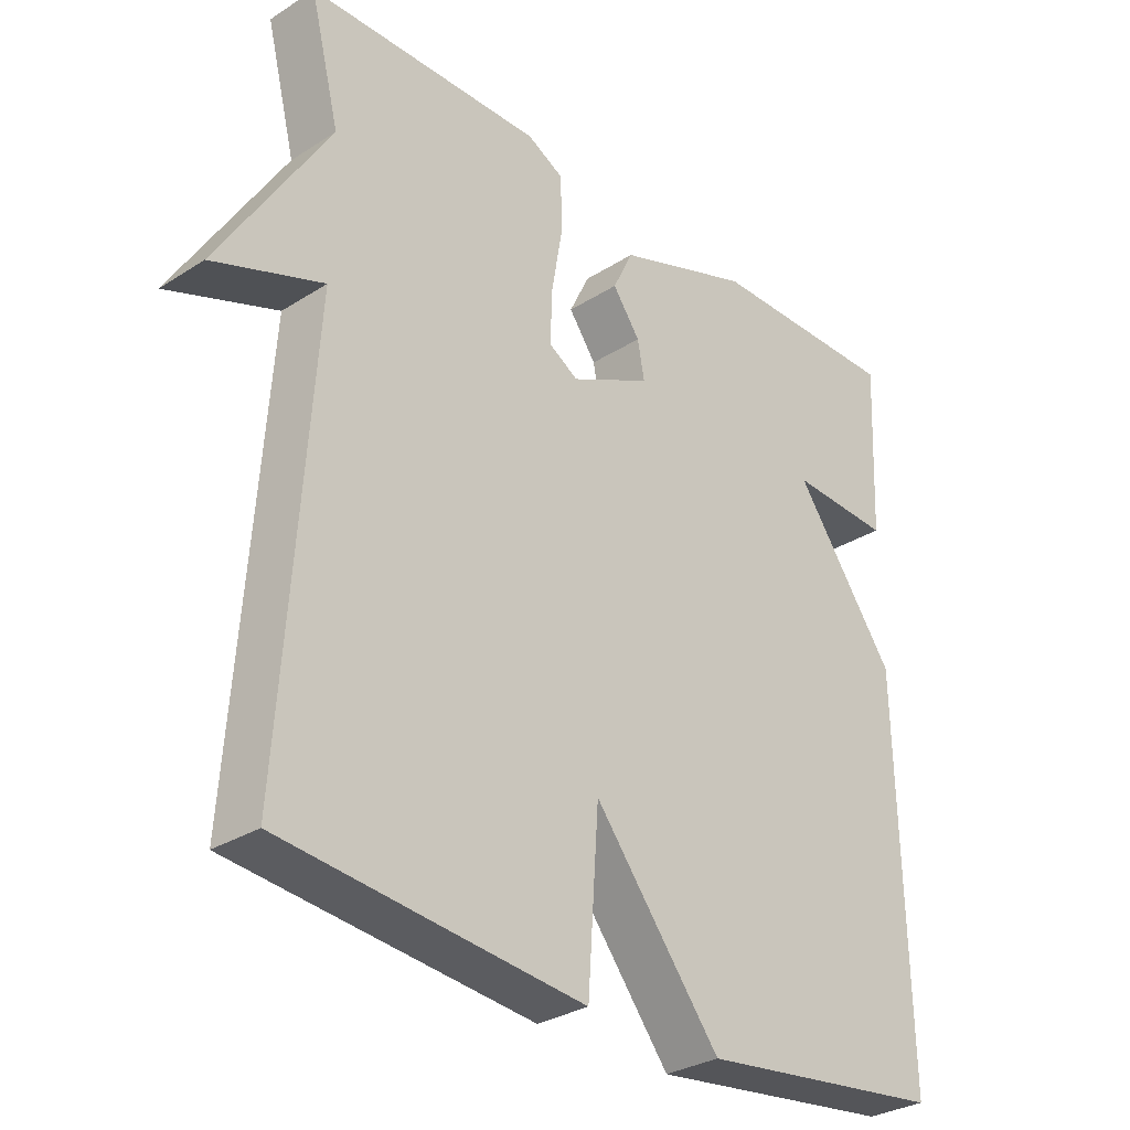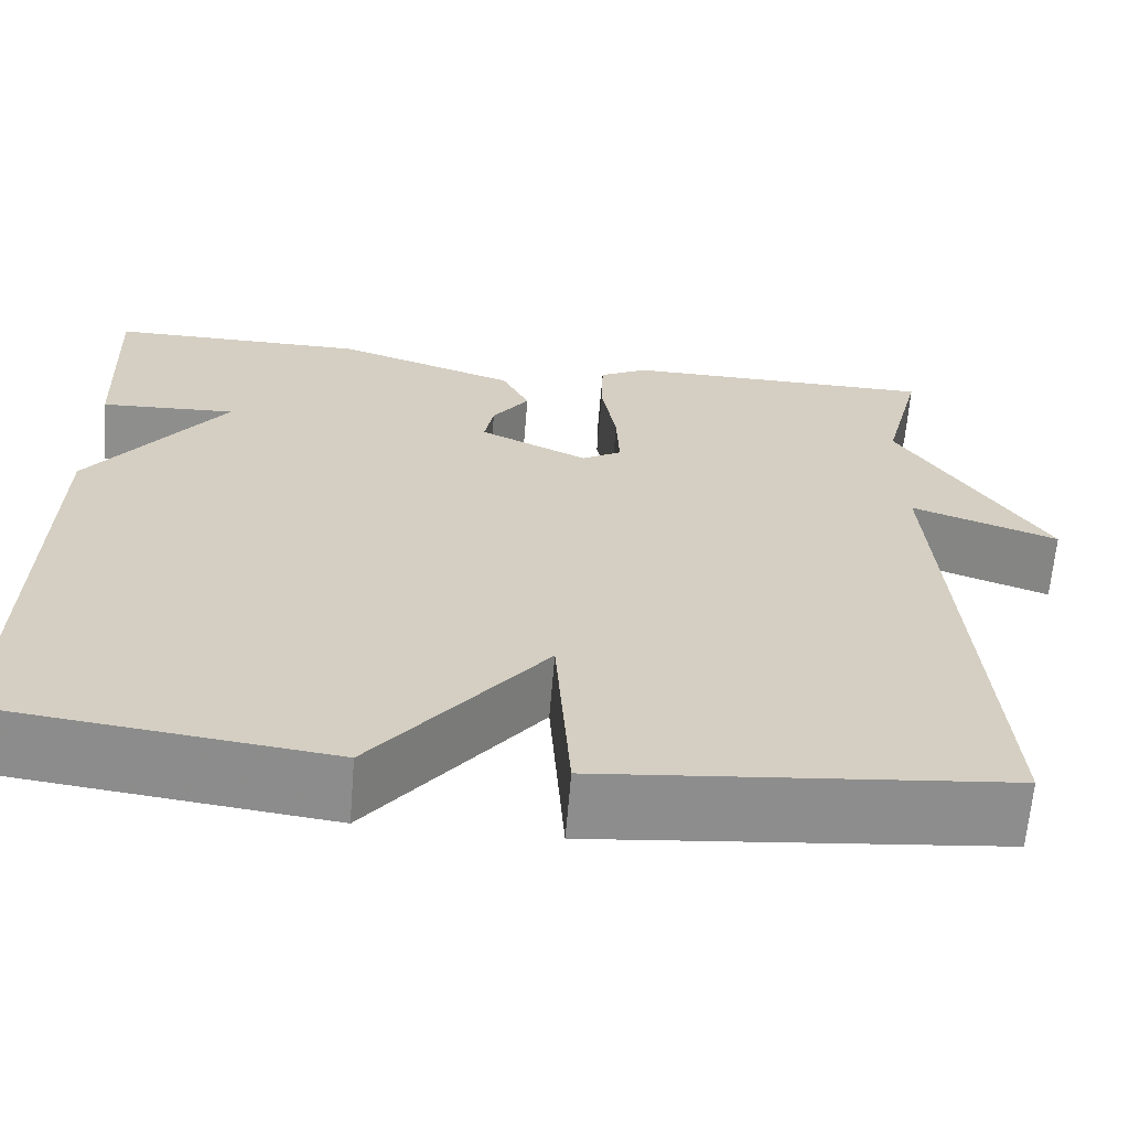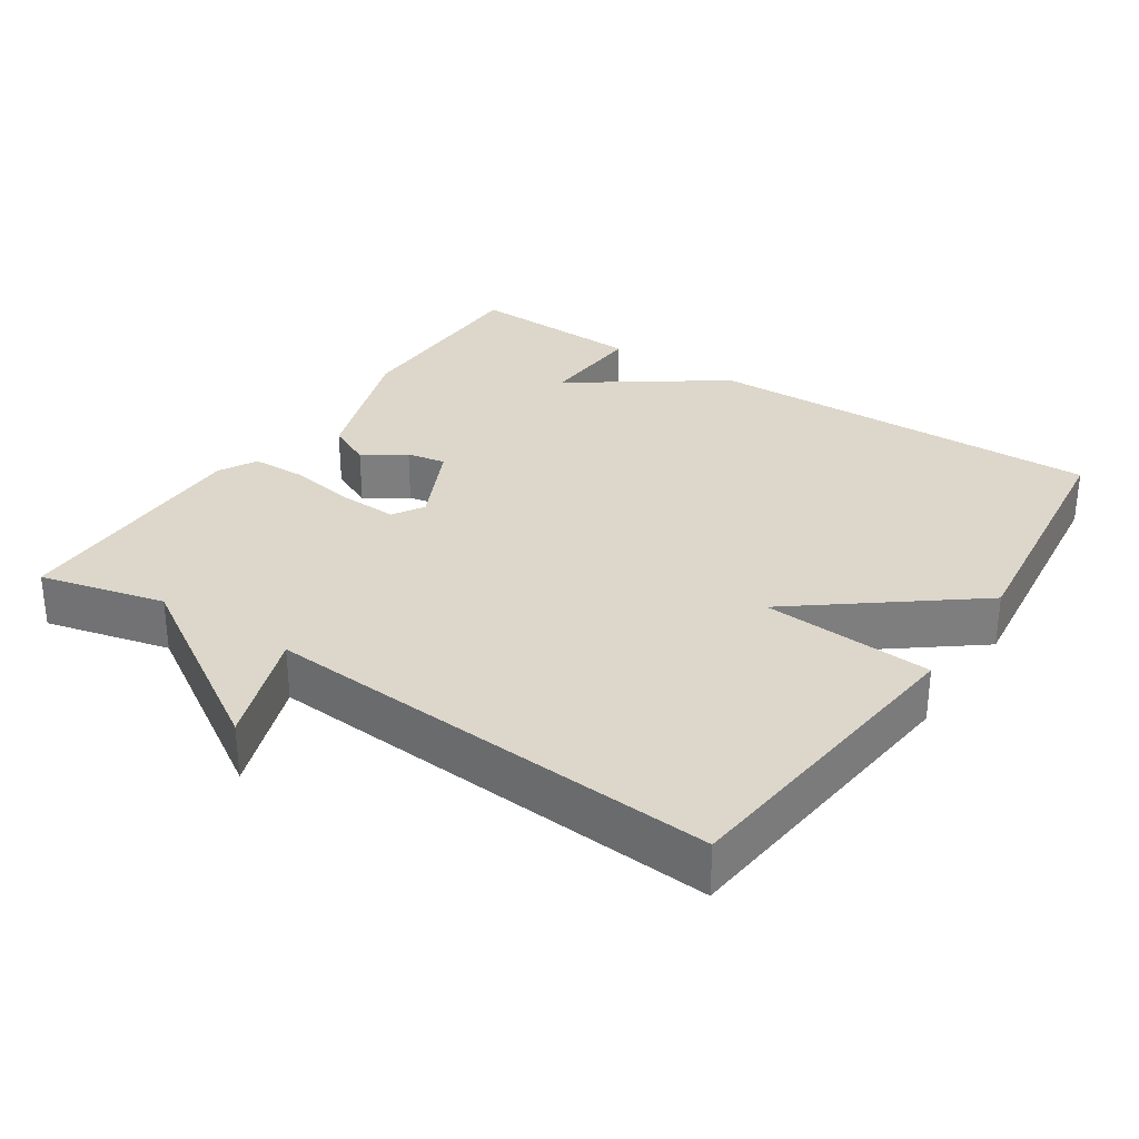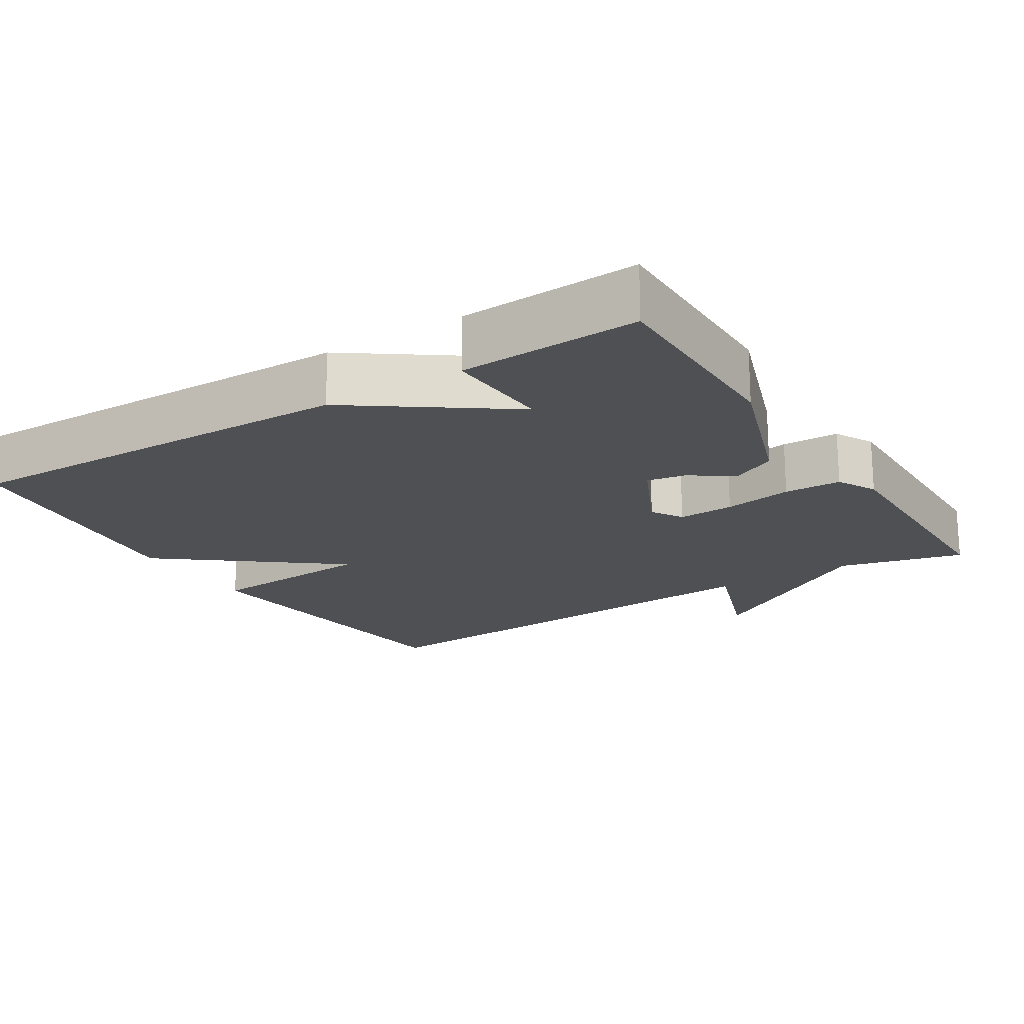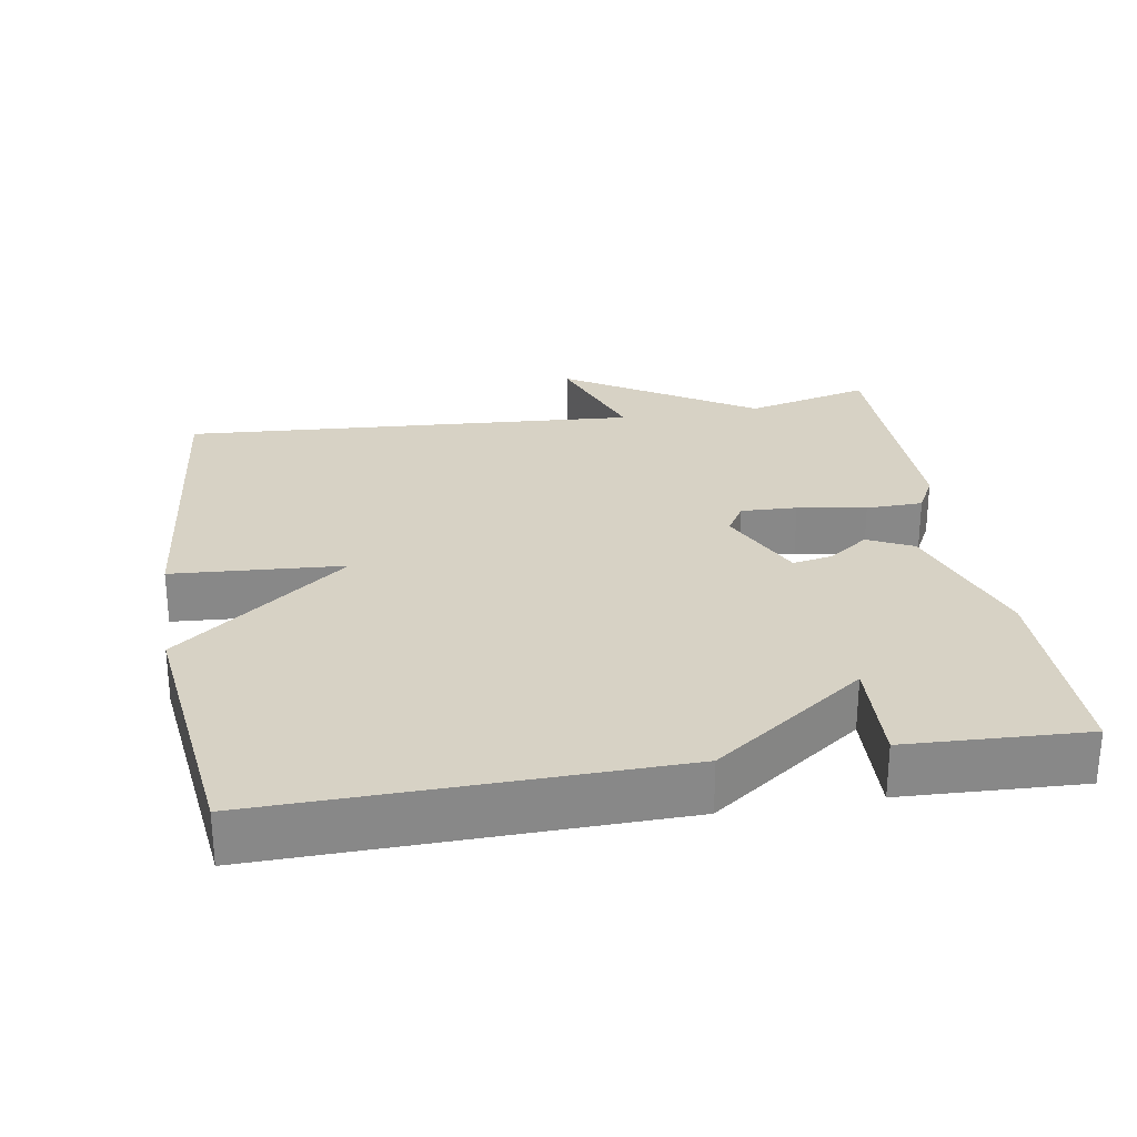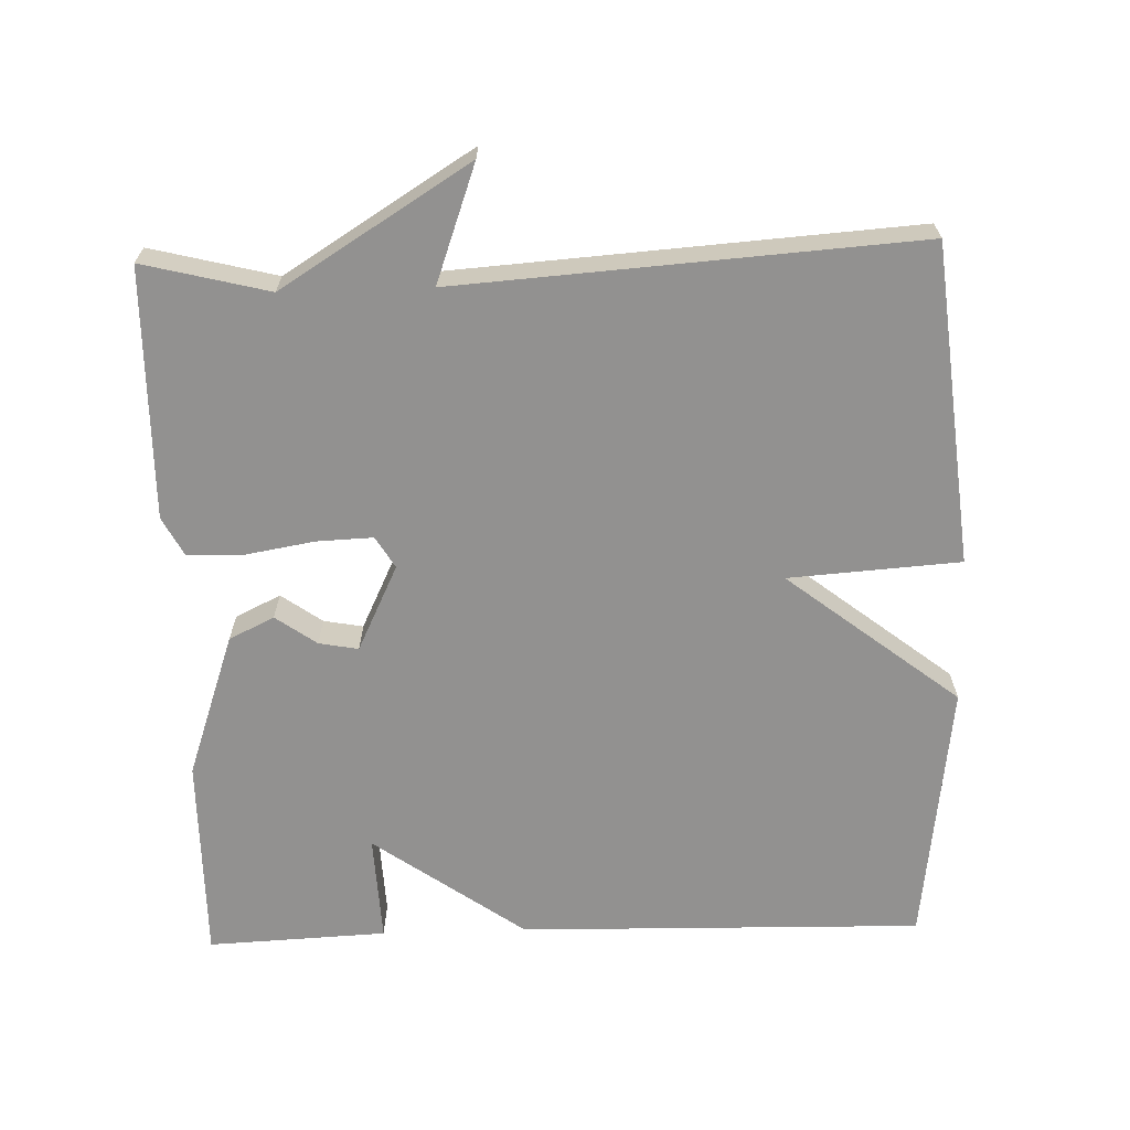
<metadata>
{"format":"obj","ext":"obj","renderer":"f3d","projection":"perspective","resolution":1024,"background":"white","views":[{"elev":-30.5,"azim":132.6,"up":"+Z"},{"elev":-64.8,"azim":-4.7,"up":"+Z"},{"elev":30.8,"azim":123.8,"up":"+Y"},{"elev":-19.1,"azim":-57.8,"up":"+Y"},{"elev":27.5,"azim":-99.4,"up":"+Y"},{"elev":-66.1,"azim":91.8,"up":"+Y"}]}
</metadata>
<code>
v -0.5 0.07 -0.5
v -0.489 0.07 0.054
v -0.341 0.07 0.261
v -0.489 0.07 0.254
v -0.5 0.07 0.5
v -0.218 0.07 0.499
v -0.02 0.07 0.43
v 0.01 0.07 0.368
v -0.03 0.07 0.312
v -0.04 0.07 0.258
v 0.078 0.07 0.201
v 0.121 0.07 0.227
v 0.118 0.07 0.304
v 0.102 0.07 0.398
v 0.104 0.07 0.476
v 0.157 0.07 0.504
v 0.5 0.07 0.5
v 0.457 0.07 0.328
v 0.617 0.07 0.07
v 0.457 0.07 0.128
v 0.5 0.07 -0.5
v 0.062 0.07 -0.545
v 0.046 0.07 -0.31
v -0.138 0.07 -0.545
v -0.5 0 -0.5
v -0.489 0 0.054
v -0.341 0 0.261
v -0.489 0 0.254
v -0.5 0 0.5
v -0.218 0 0.499
v -0.02 0 0.43
v 0.01 0 0.368
v -0.03 0 0.312
v -0.04 0 0.258
v 0.078 0 0.201
v 0.121 0 0.227
v 0.118 0 0.304
v 0.102 0 0.398
v 0.104 0 0.476
v 0.157 0 0.504
v 0.5 0 0.5
v 0.457 0 0.328
v 0.617 0 0.07
v 0.457 0 0.128
v 0.5 0 -0.5
v 0.062 0 -0.545
v 0.046 0 -0.31
v -0.138 0 -0.545
f 1 2 3
f 24 1 3
f 23 24 3
f 20 21 22 23
f 20 23 3
f 18 19 20
f 16 17 18
f 15 16 18
f 14 15 18
f 13 14 18
f 12 13 18 20
f 11 12 20
f 7 8 9
f 6 7 9
f 5 6 9
f 4 5 9
f 3 4 9
f 3 9 10
f 11 20 3
f 3 10 11
f 27 26 25
f 27 25 48
f 27 48 47
f 47 46 45 44
f 27 47 44
f 44 43 42
f 42 41 40
f 42 40 39
f 42 39 38
f 42 38 37
f 44 42 37 36
f 44 36 35
f 33 32 31
f 33 31 30
f 33 30 29
f 33 29 28
f 33 28 27
f 34 33 27
f 27 44 35
f 35 34 27
f 1 25 26 2
f 2 26 27 3
f 3 27 28 4
f 4 28 29 5
f 5 29 30 6
f 6 30 31 7
f 7 31 32 8
f 8 32 33 9
f 9 33 34 10
f 10 34 35 11
f 11 35 36 12
f 12 36 37 13
f 13 37 38 14
f 14 38 39 15
f 15 39 40 16
f 16 40 41 17
f 17 41 42 18
f 18 42 43 19
f 19 43 44 20
f 20 44 45 21
f 21 45 46 22
f 22 46 47 23
f 23 47 48 24
f 24 48 25 1

</code>
